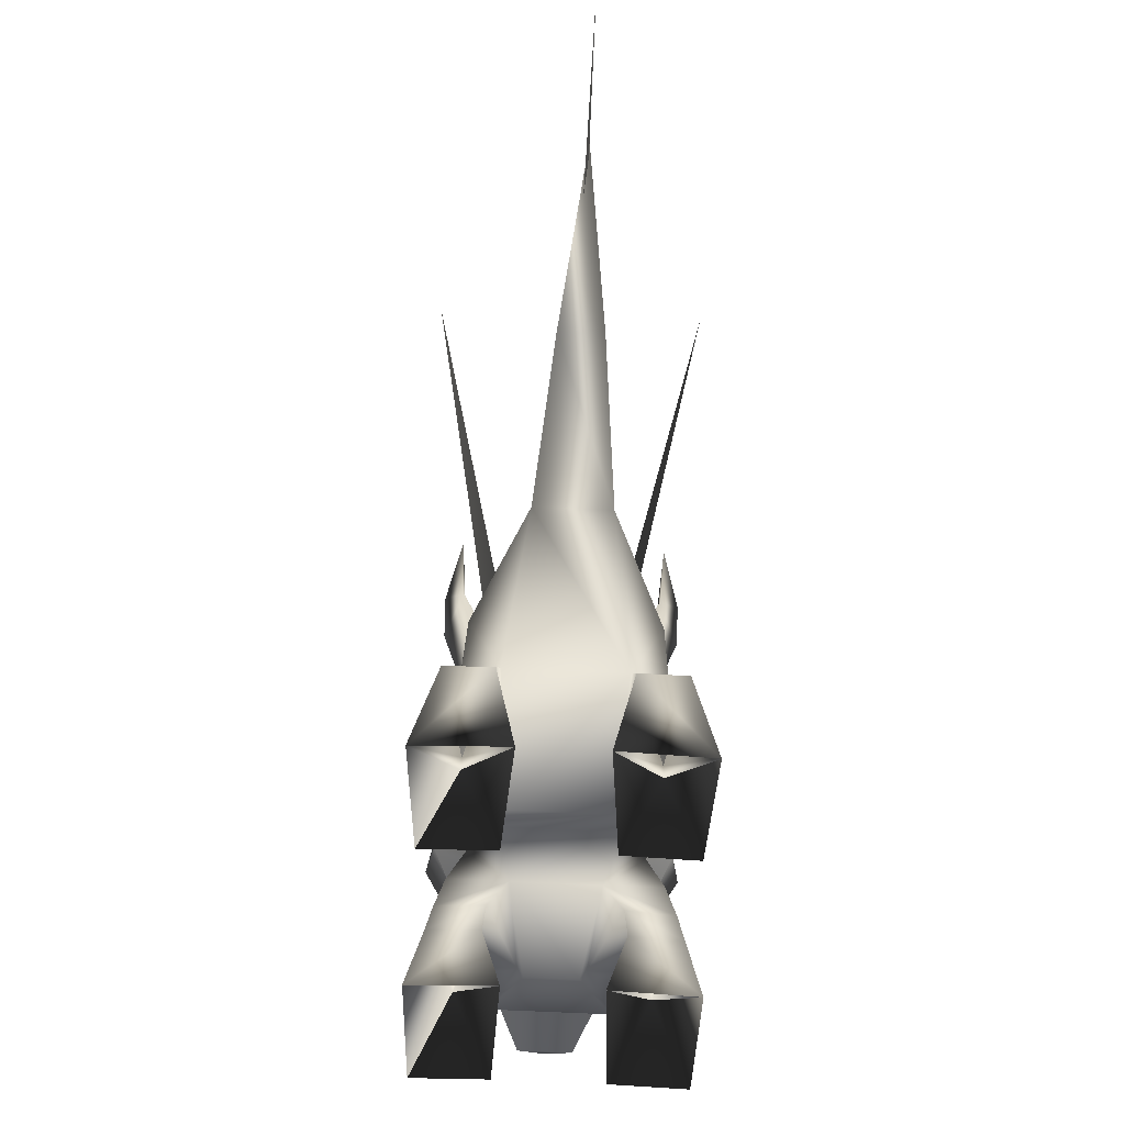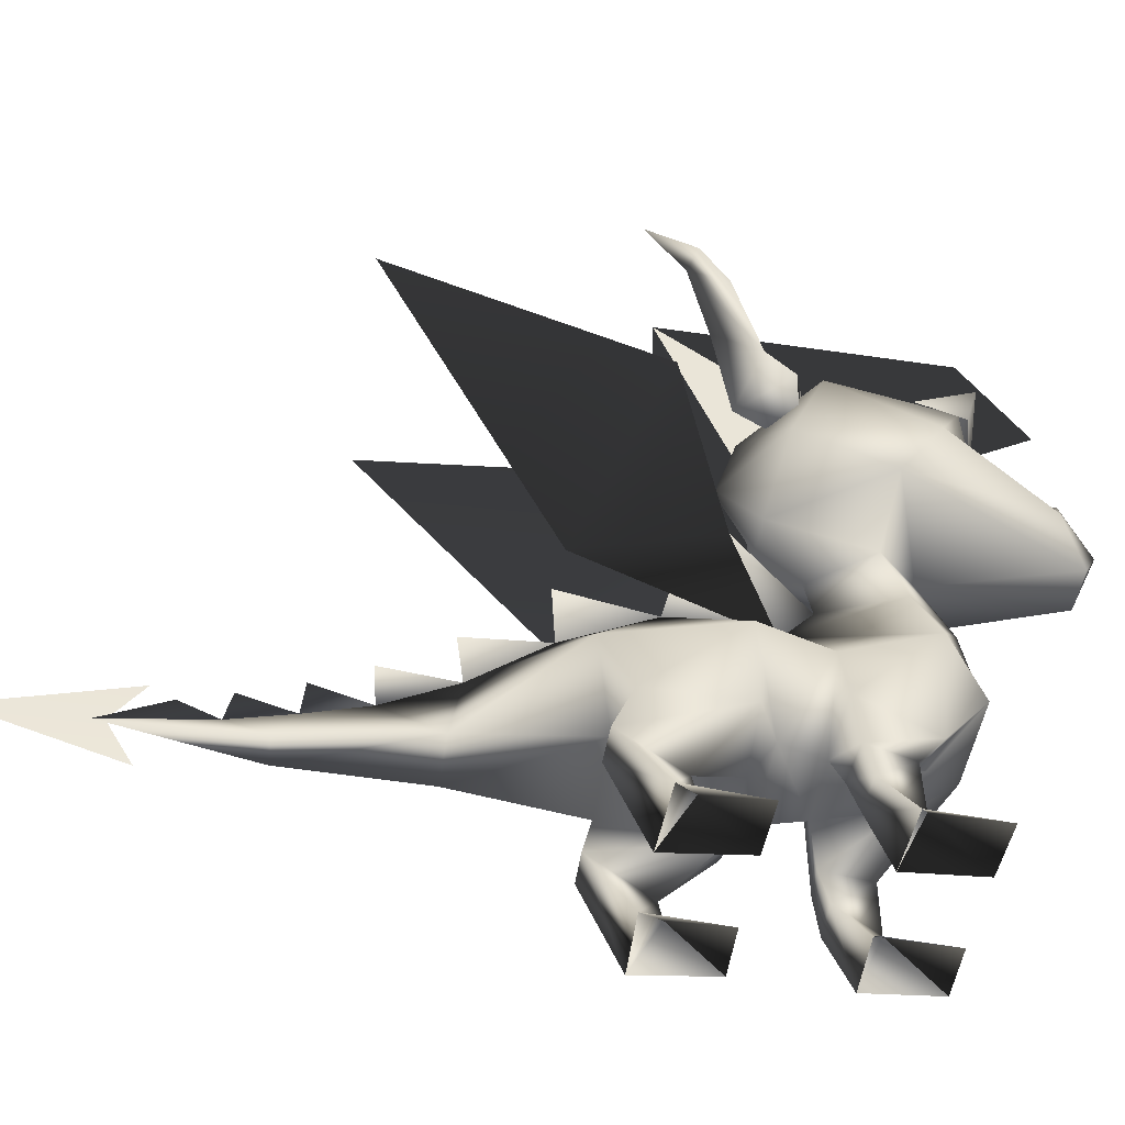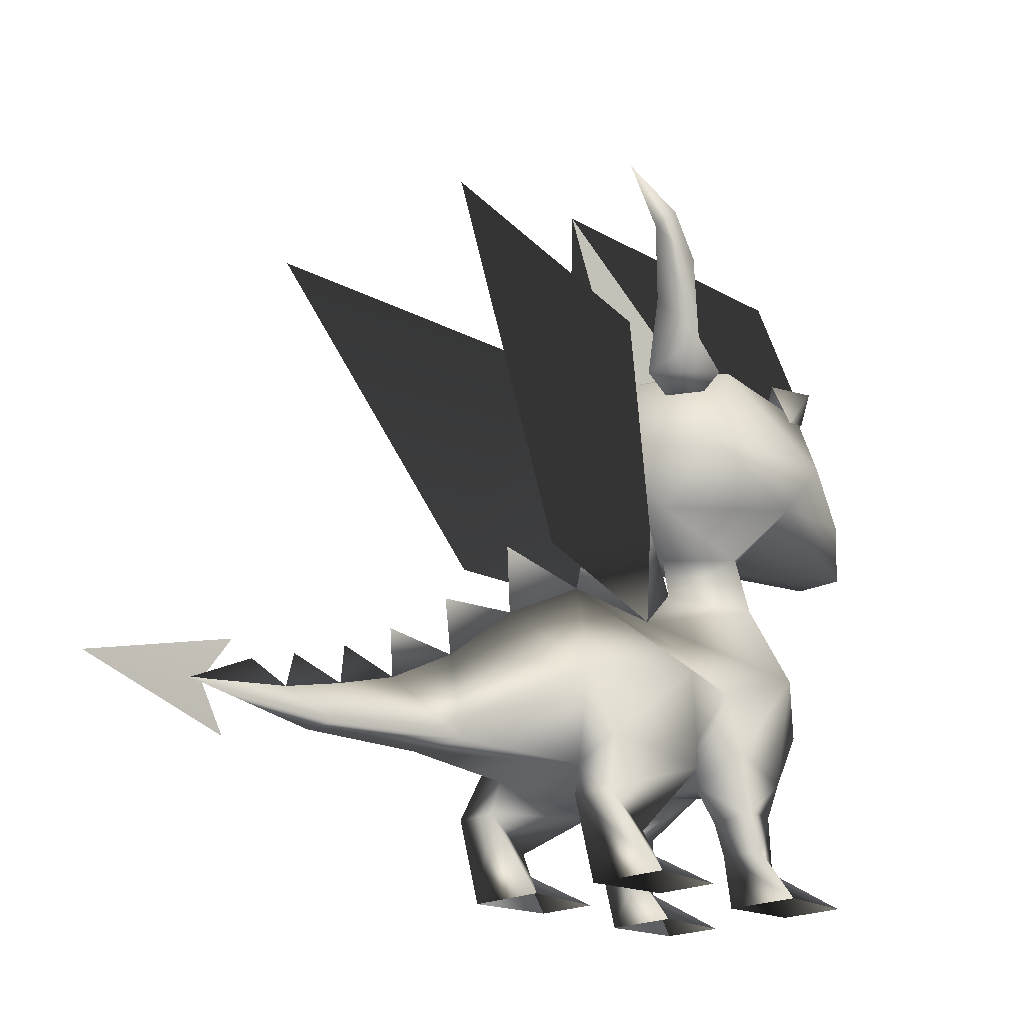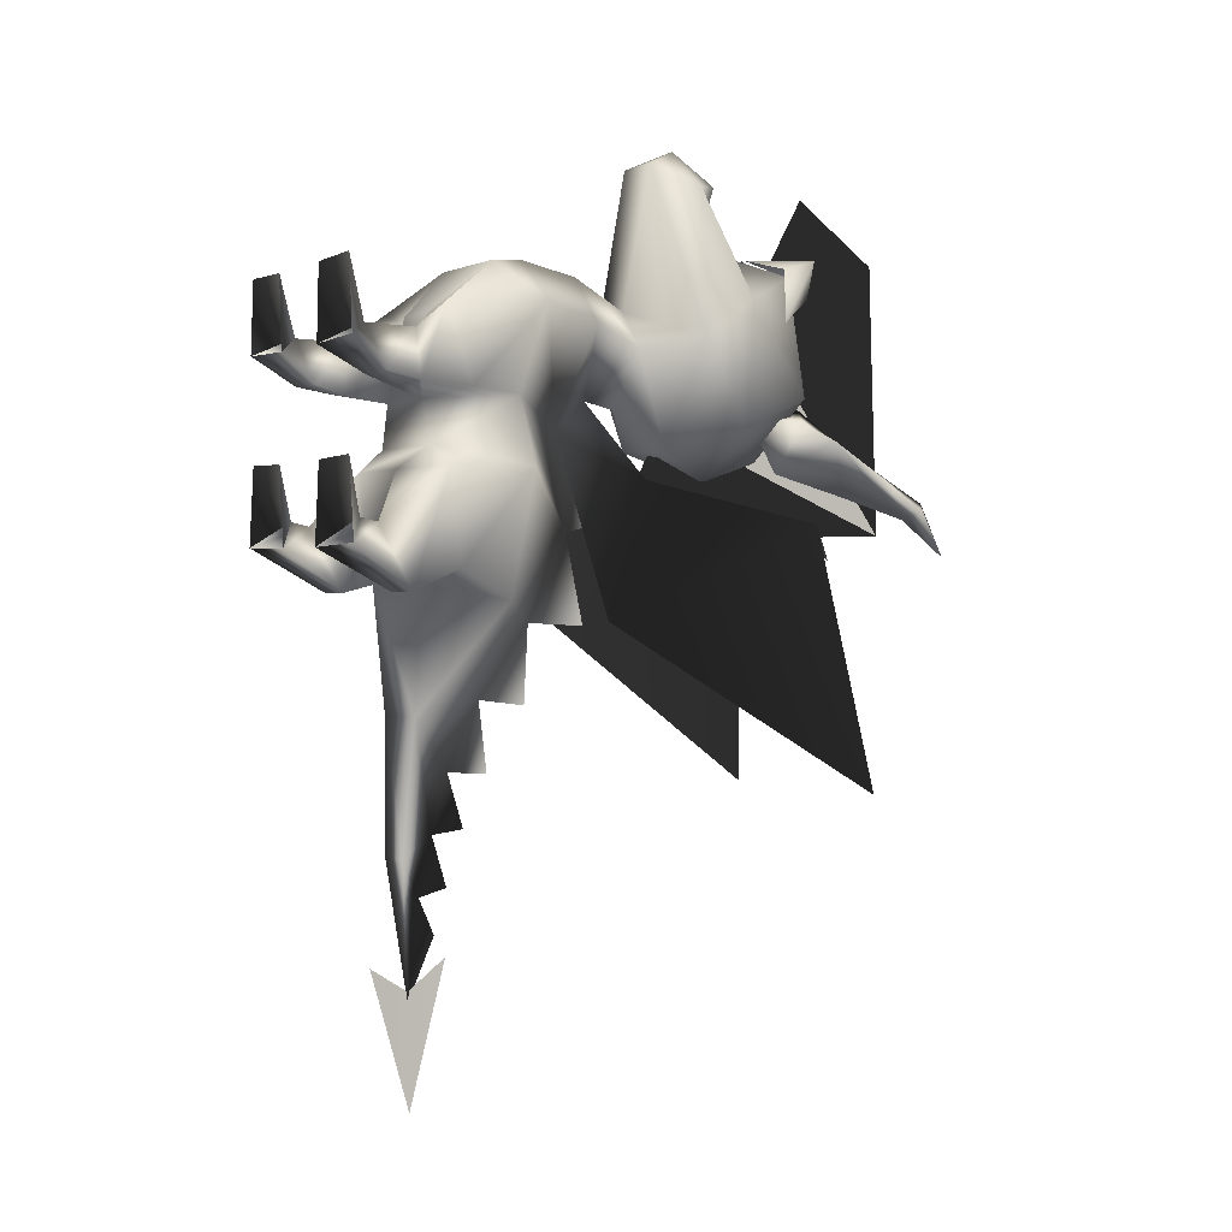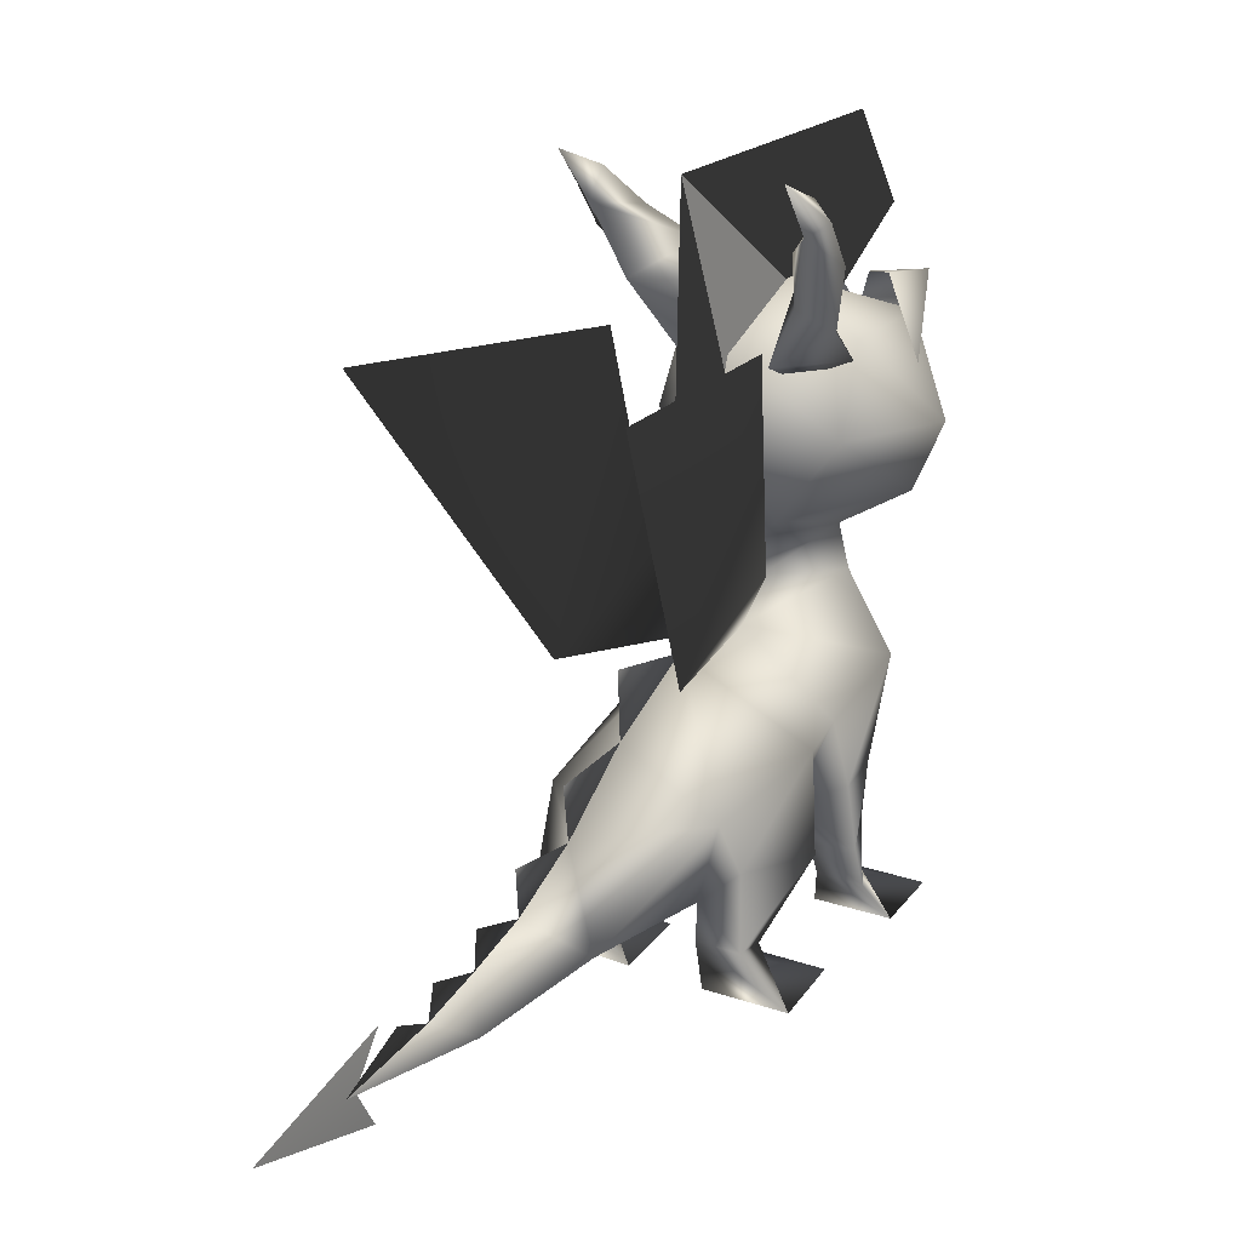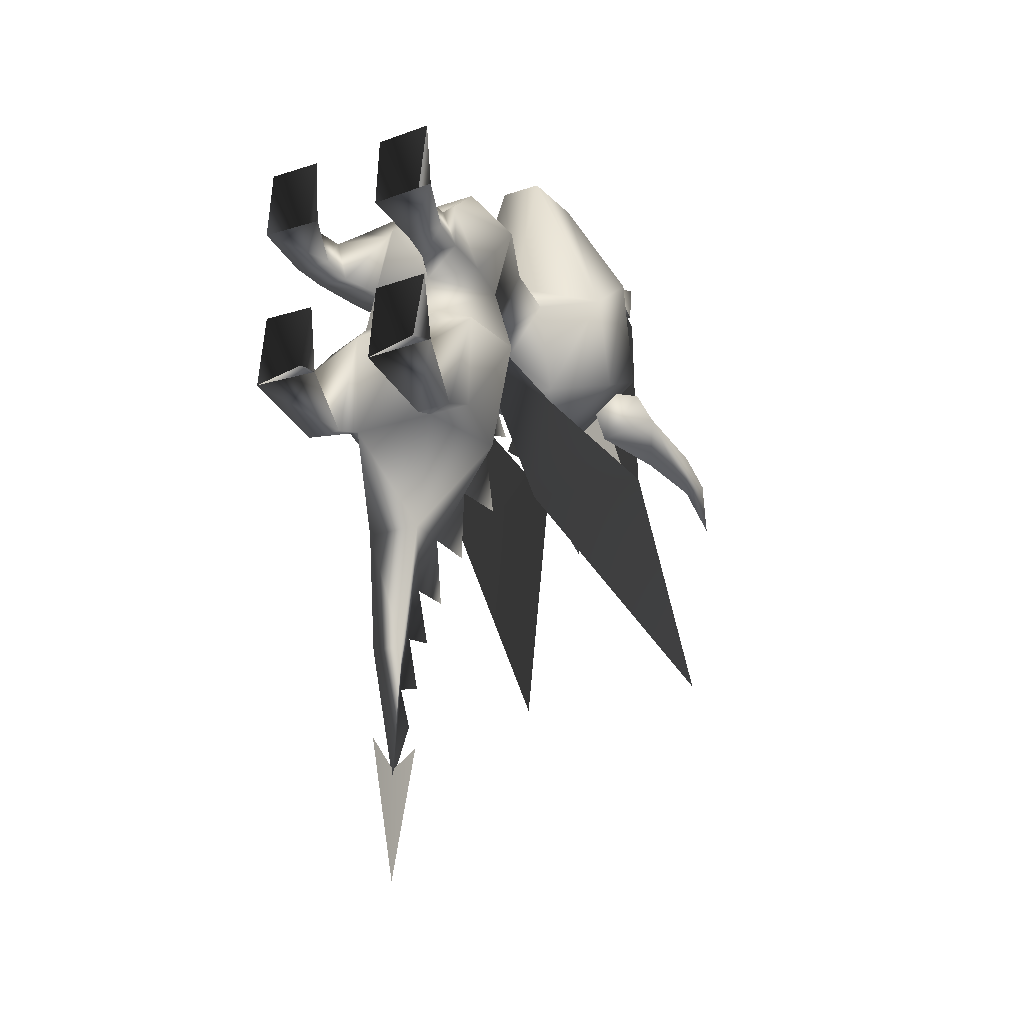
<metadata>
{"format":"obj","ext":"obj","renderer":"f3d","projection":"perspective","resolution":1024,"background":"white","views":[{"elev":-77.6,"azim":177.5,"up":"+Y"},{"elev":-46.1,"azim":-98.2,"up":"+Y"},{"elev":-19.3,"azim":-135.0,"up":"+Y"},{"elev":0.2,"azim":57.8,"up":"+Z"},{"elev":23.3,"azim":-147.8,"up":"+Y"},{"elev":-19.8,"azim":31.6,"up":"+Z"}]}
</metadata>
<code>
v 0.07557 0.0274 0.09545
v 0.07546 0.04684 0.09118
v 0.03352 4e-06 0.06688
v 0.05181 0.07381 0.02361
v 0.1179 0.000552 0.06965
v 0.09519 0.07394 0.02414
v -0.08365 0.0274 0.09545
v -0.08354 0.04684 0.09118
v -0.126 0.000552 0.06965
v -0.1033 0.07394 0.02414
v -0.1226 0.000548 0.2652
v -0.1162 0.000548 0.343
v -0.08365 0.03193 0.2816
v -0.05005 0 0.3412
v -0.1084 0.04424 0.235
v -0.06244 0.04532 0.2334
v -0.04579 0 0.2624
v 0.04197 4e-06 0.1511
v 0.1081 0.000552 0.1528
v 0.1146 0.000548 0.2652
v 0.07557 0.03193 0.2816
v 0.1081 0.000548 0.343
v 0.04196 0 0.3412
v 0.03771 0 0.2624
v 0.1003 0.04424 0.235
v 0.05436 0.04532 0.2334
v -0.04159 4e-06 0.06688
v -0.0599 0.07381 0.02361
v -0.05006 4e-06 0.1511
v -0.1162 0.000552 0.1528
v 0.000434 0.6056 0.4627
v 0.000434 0.7038 0.3959
v 0.000434 0.5429 0.3524
v 0.000434 0.5814 0.2682
v 0.000434 0.7139 0.09036
v 0.000434 0.5308 0.163
v 0.000434 0.3526 0.07909
v 0.000434 0.4028 0.1709
v 0.126 0.6107 -0.1918
v 0.06114 0.3166 -0.005841
v 0.07193 0.5756 0.09853
v 0.05604 0.3649 0.1415
v -0.004043 0.2907 0.1921
v -0.004043 0.3264 0.2258
v -0.1251 0.6107 -0.1918
v -0.07105 0.5756 0.09853
v -0.06026 0.3166 -0.005841
v -0.05515 0.3649 0.1415
v -0.004043 0.1187 -0.3892
v -0.004074 0.1484 -0.323
v -0.004043 0.1459 -0.221
v -0.004043 0.1637 -0.1584
v -0.004043 0.182 -0.2171
v -0.004043 0.1311 -0.2836
v -0.004058 0.1627 -0.2756
v -0.004043 0.2581 -0.007068
v -0.004043 0.3245 -0.01045
v -0.004043 0.3033 0.08714
v -0.004043 0.2535 -0.09256
v -0.004043 0.2096 -0.1619
v -0.004043 0.1998 -0.08568
v -0.004043 0.3552 0.1006
v 0.06446 0.5421 0.3642
v -0.004043 0.4695 0.3985
v -0.07254 0.5421 0.3642
v -0.1246 0.4598 0.3294
v -0.08729 0.5531 0.233
v -0.09326 0.4739 0.1977
v -0.004043 0.5428 0.165
v -0.004043 0.4766 0.1428
v 0.08517 0.4739 0.1977
v 0.03619 0.4008 0.1764
v 0.1073 0.4074 0.2875
v 0.04214 0.3668 0.2794
v -0.004043 0.3747 0.3229
v -0.08912 0.1345 0.0476
v -0.08587 0.1926 0.01621
v -0.1007 0.2117 0.1487
v -0.08136 0.2049 0.2219
v -0.08667 0.2352 0.3172
v -0.04924 0.3155 0.3019
v -0.004043 0.3155 0.3554
v -0.05022 0.3668 0.2794
v -0.08158 0.08813 0.2809
v -0.07119 0.1271 0.3102
v -0.1033 0.08329 0.2283
v -0.09574 0.1439 0.2255
v -0.05669 0.1169 0.1699
v -0.1064 0.1137 0.1469
v 0.0735 0.08813 0.2809
v 0.09519 0.08329 0.2283
v 0.0631 0.1271 0.3102
v 0.08765 0.1439 0.2255
v 0.07858 0.2352 0.3172
v 0.07328 0.2049 0.2219
v 0.03434 0.1156 0.2159
v 0.0486 0.1169 0.1699
v 0.09262 0.2117 0.1487
v 0.09833 0.1137 0.1469
v 0.08103 0.1345 0.0476
v 0.04115 0.3155 0.3019
v -0.004043 0.2501 0.3687
v -0.05708 0.1878 0.3573
v -0.03321 0.1275 0.2959
v 0.09929 0.7273 0.06424
v 0.1146 0.6868 0.114
v 0.09552 0.6741 0.1047
v 0.1128 0.644 0.1426
v 0.08802 0.5896 0.1878
v 0.08959 0.544 0.2061
v 0.01994 0.5869 0.2274
v 0.02858 0.5136 0.2176
v -0.1074 0.7273 0.06424
v -0.1036 0.6741 0.1047
v -0.1227 0.6868 0.114
v -0.1209 0.644 0.1426
v -0.07975 0.6652 0.1537
v -0.08333 0.6068 0.1285
v 0.02187 0.3933 0.4794
v -0.02995 0.3933 0.4794
v -0.1154 0.4074 0.2875
v -0.04428 0.4008 0.1764
v -0.004043 0.3629 0.218
v -0.04889 0.4454 0.4563
v -0.03667 0.5136 0.2176
v -0.09767 0.544 0.2061
v -0.04628 0.5433 0.154
v -0.09611 0.575 0.1768
v 0.04899 0.1878 0.3573
v -0.02774 0.1275 0.3034
v 0.01966 0.1275 0.3034
v 0.03995 0.6326 0.1871
v 0.07166 0.6652 0.1537
v 0.09424 0.7016 0.1231
v 0.07778 0.1926 0.01621
v 0.0291 0.1099 -0.09995
v -0.05989 0.07731 0.2234
v -0.04243 0.1156 0.2159
v 0.1165 0.4598 0.3294
v 0.04081 0.4454 0.4563
v 0.03756 0.08526 0.145
v -0.03422 0.471 0.4599
v 0.02614 0.471 0.4599
v -0.004043 0.4376 0.5
v 0.04846 0.1059 0.03201
v -0.05654 0.1059 0.03201
v -0.02803 0.5869 0.2274
v -0.04803 0.6326 0.1871
v 0.07921 0.5531 0.233
v -0.004043 0.5855 0.2697
v -0.03718 0.1099 -0.09995
v -0.1023 0.7016 0.1231
v 0.01385 0.5663 0.3749
v -0.001694 0.5313 0.3898
v 0.06759 0.5751 0.384
v 0.06393 0.5378 0.373
v 0.09716 0.5146 0.3105
v -0.07201 0.5378 0.373
v -0.00639 0.5313 0.3898
v -0.07568 0.5751 0.384
v -0.02194 0.5663 0.3749
v -0.05708 0.5786 0.3436
v 0.01512 0.1031 -0.2418
v 0.02513 0.1275 0.2959
v 0.05181 0.07731 0.2234
v 0.07525 0.6068 0.1285
v -0.004043 0.1614 -0.3457
v -0.004043 0.1187 -0.3773
v -0.004043 0.1206 -0.5
v -0.000739 0.07498 -0.3501
v -0.0232 0.1031 -0.2418
v -0.04565 0.08526 0.145
v 0.03819 0.5433 0.154
v 0.04899 0.5786 0.3436
v -0.1052 0.5146 0.3105
g 17262_t.obj/AnonymousMesh0
f 1 2 3
f 2 4 3
f 3 4 5
f 4 6 5
f 5 6 2
f 7 8 9
f 8 10 9
f 9 10 28
f 13 12 11
f 13 14 12
f 17 14 13
f 13 15 11
f 15 16 11
f 11 16 17
f 1 18 3
f 1 19 18
f 1 19 5
f 20 21 22
f 22 23 21
f 24 21 23
f 21 26 24
f 21 20 25
f 20 26 25
f 7 27 8
f 27 28 8
f 29 7 27
f 29 30 7
f 33 32 31
f 33 34 32
f 34 35 32
f 35 36 34
f 36 37 35
f 36 38 37
f 41 40 39
f 41 42 40
f 42 43 40
f 42 44 43
f 47 46 45
f 47 48 46
f 43 48 47
f 48 44 43
f 24 26 20
f 7 30 9
f 27 9 28
f 16 13 17
f 1 5 2
f 50 54 49
f 53 52 51
f 55 51 54
f 56 57 58
f 61 59 56
f 52 60 61
f 58 62 43
f 139 63 64
f 63 65 64
f 64 65 66
f 65 67 66
f 66 67 68
f 67 69 68
f 68 69 70
f 69 71 70
f 70 71 72
f 71 73 72
f 72 73 74
f 73 75 74
f 28 10 146
f 10 76 146
f 146 76 77
f 76 78 77
f 77 78 58
f 78 79 58
f 58 79 43
f 79 80 43
f 43 80 81
f 80 82 81
f 81 82 83
f 82 75 83
f 84 85 86
f 85 87 86
f 86 87 138
f 87 79 138
f 138 79 88
f 79 78 88
f 88 78 89
f 78 76 89
f 89 76 10
f 21 25 90
f 25 91 90
f 90 91 92
f 91 93 92
f 92 93 94
f 93 95 94
f 94 95 43
f 95 58 43
f 93 96 95
f 96 97 95
f 95 97 98
f 97 99 98
f 98 99 100
f 99 6 100
f 100 6 145
f 6 4 145
f 43 101 94
f 101 82 94
f 94 82 102
f 82 80 102
f 102 80 103
f 80 85 103
f 103 85 104
f 85 84 104
f 105 106 107
f 106 108 107
f 107 108 109
f 108 132 109
f 109 132 110
f 132 111 110
f 110 111 112
f 113 114 115
f 114 116 115
f 115 116 117
f 116 148 117
f 117 148 114
f 148 118 114
f 119 120 75
f 120 121 75
f 75 121 83
f 121 122 83
f 83 122 123
f 122 72 123
f 119 144 120
f 144 124 120
f 120 124 121
f 124 66 121
f 121 66 68
f 125 126 127
f 126 128 127
f 127 128 118
f 128 114 118
f 75 82 74
f 82 101 74
f 74 101 44
f 101 43 44
f 102 103 129
f 103 130 129
f 129 130 131
f 130 96 131
f 132 133 107
f 133 134 107
f 107 134 105
f 134 106 105
f 56 135 61
f 135 136 61
f 61 136 52
f 136 51 52
f 13 16 84
f 16 137 84
f 84 137 104
f 137 138 104
f 13 84 15
f 84 86 15
f 15 86 137
f 86 138 137
f 71 139 73
f 139 140 73
f 73 140 119
f 140 144 119
f 6 99 2
f 99 141 2
f 2 141 4
f 141 145 4
f 66 124 64
f 124 142 64
f 64 142 143
f 142 144 143
f 135 145 136
f 145 146 136
f 136 146 151
f 126 147 125
f 147 148 126
f 126 148 128
f 147 127 125
f 127 118 147
f 147 118 148
f 149 69 150
f 69 67 150
f 150 67 65
f 52 151 61
f 151 77 61
f 61 77 56
f 10 8 89
f 8 172 89
f 89 172 88
f 63 139 149
f 139 71 149
f 149 71 69
f 130 138 96
f 138 88 96
f 96 88 97
f 113 115 152
f 115 117 152
f 152 117 114
f 95 98 58
f 98 135 58
f 58 135 56
f 132 108 133
f 108 106 133
f 133 106 134
f 153 154 155
f 154 156 155
f 155 156 157
f 158 159 160
f 159 161 160
f 160 161 162
f 51 136 163
f 136 151 163
f 163 151 171
f 90 92 164
f 92 129 164
f 92 94 129
f 94 102 129
f 26 165 25
f 165 91 25
f 165 96 91
f 96 93 91
f 111 132 166
f 132 107 166
f 167 168 169
f 168 170 169
f 49 171 54
f 171 51 54
f 171 151 51
f 151 52 51
f 145 141 146
f 141 172 146
f 74 44 123
f 44 83 123
f 83 44 81
f 44 43 81
f 85 80 87
f 80 79 87
f 145 135 100
f 135 98 100
f 114 128 116
f 128 148 116
f 8 28 172
f 28 146 172
f 141 97 172
f 97 88 172
f 107 109 166
f 109 173 166
f 112 173 110
f 173 109 110
f 173 111 112
f 111 166 173
f 72 122 70
f 122 68 70
f 149 150 63
f 150 65 63
f 144 140 143
f 140 64 143
f 153 155 174
f 155 157 174
f 96 165 164
f 165 90 164
f 162 175 160
f 175 158 160
f 165 26 90
f 26 21 90
f 51 163 54
f 163 49 54
f 142 124 144
f 138 130 104
f 130 103 104
f 58 56 77
f 123 72 74
f 114 113 152
f 75 73 119
f 15 137 16
f 77 151 146
f 131 164 129
f 97 141 99
f 139 64 140
f 96 164 131
f 122 121 68
f 163 171 49

</code>
